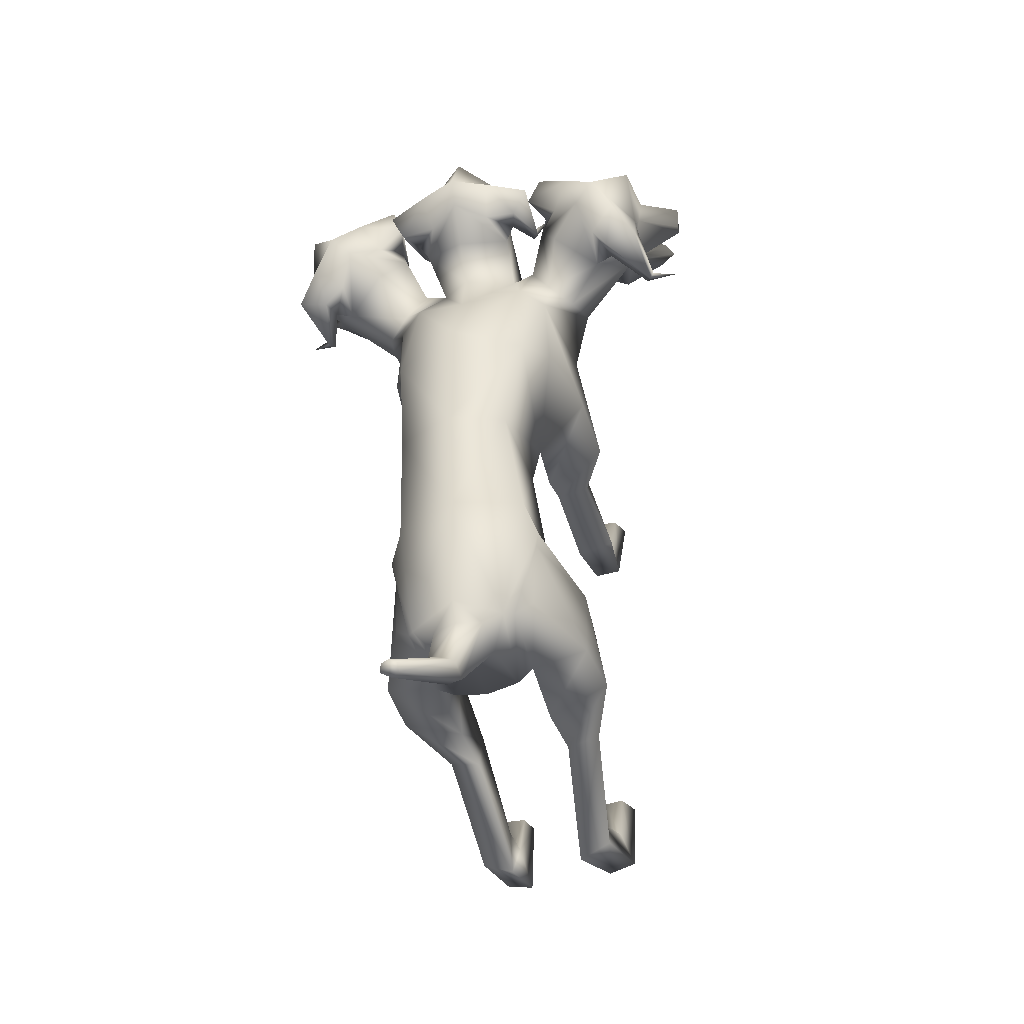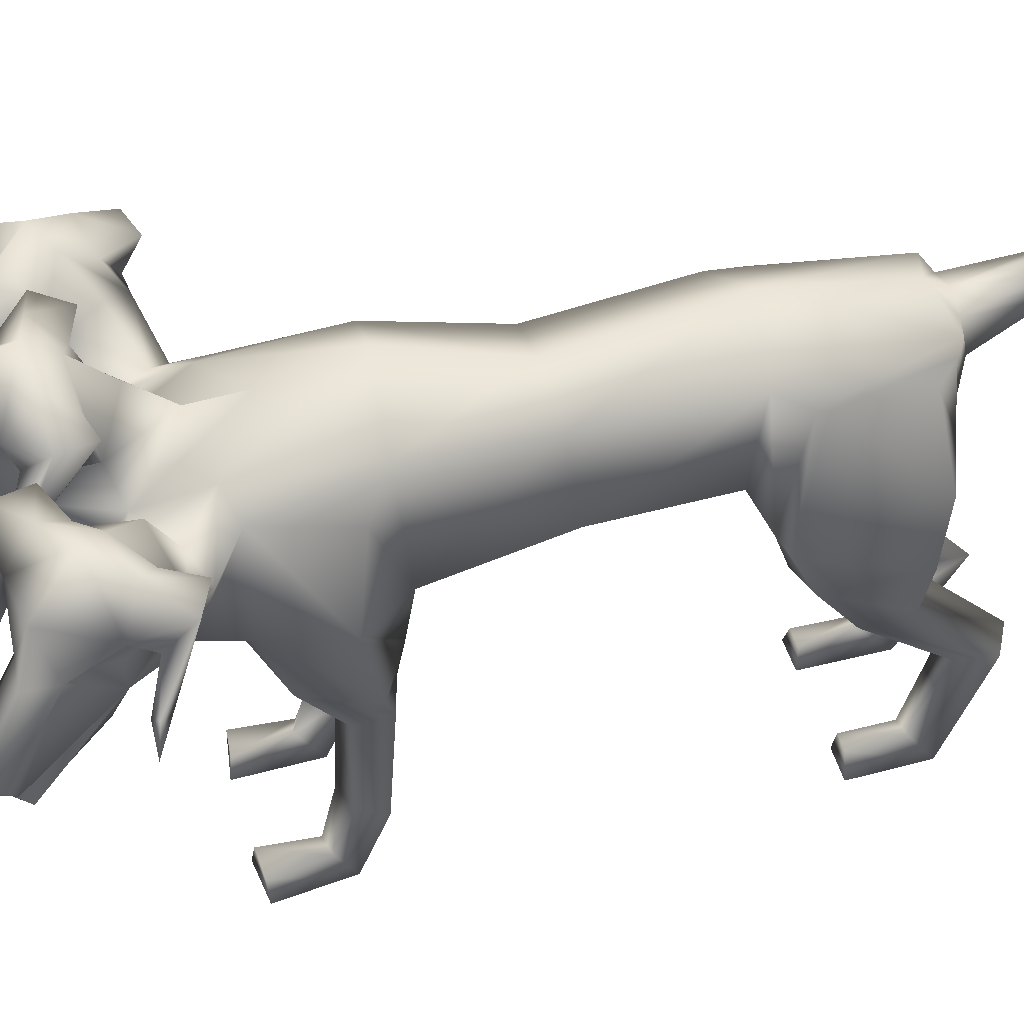
<metadata>
{"format":"obj","ext":"obj","renderer":"f3d","projection":"perspective","resolution":1024,"background":"white","views":[{"elev":-47.0,"azim":-163.3,"up":"+Z"},{"elev":44.3,"azim":75.3,"up":"+Y"}]}
</metadata>
<code>
o Cerberus_Cube.004
v -0.2398 -0.1215 -0.504
v 0.2398 -0.1215 -0.504
v -0.235 0.2162 -0.5712
v 0.235 0.2162 -0.5712
v -0.1637 0.2254 -0.9005
v 0.1637 0.2254 -0.9005
v -0.1547 0.005759 -0.9225
v 0.1547 0.005759 -0.9225
v -0.3158 -0.02236 -0.8657
v 0.3158 -0.02236 -0.8657
v -0.213 0.1981 -0.845
v 0.213 0.1981 -0.845
v -0.2239 0.1959 -0.6045
v 0.2239 0.1959 -0.6045
v -0.2901 -0.1396 -0.5253
v 0.2901 -0.1396 -0.5253
v -0.2114 -0.4854 -0.7264
v 0.2114 -0.4854 -0.7264
v -0.2433 -0.4343 -0.8467
v 0.2433 -0.4343 -0.8467
v -0.1472 -0.4166 -0.8842
v 0.1472 -0.4166 -0.8842
v -0.1575 -0.4941 -0.7121
v 0.1575 -0.4941 -0.7121
v -0.1508 -0.8907 -0.8702
v 0.1508 -0.8907 -0.8702
v -0.1337 -0.974 -0.9698
v 0.1337 -0.974 -0.9698
v -0.2167 -0.9759 -0.9462
v 0.2167 -0.9759 -0.9462
v -0.1942 -0.8968 -0.8821
v 0.1942 -0.8968 -0.8821
v -0.2006 -0.9062 -0.7316
v 0.2006 -0.9062 -0.7316
v -0.2295 -0.9739 -0.726
v 0.2295 -0.9739 -0.726
v -0.1259 -0.9739 -0.727
v 0.1259 -0.9739 -0.727
v -0.1408 -0.9093 -0.7339
v 0.1408 -0.9093 -0.7339
v -0.1116 -0.672 -1.126
v 0.1116 -0.672 -1.126
v -0.1252 -0.6933 -0.9545
v 0.1252 -0.6933 -0.9545
v -0.2064 -0.6752 -1.079
v 0.2064 -0.6752 -1.079
v -0.1764 -0.6911 -0.9769
v 0.1764 -0.6911 -0.9769
v -0.1835 -0.2775 -0.5604
v 0.1835 -0.2775 -0.5604
v -0.2875 -0.2682 -0.5871
v 0.2875 -0.2682 -0.5871
v -0.3269 -0.2194 -0.8384
v 0.3269 -0.2194 -0.8384
v -0.1419 -0.229 -0.9132
v 0.1419 -0.229 -0.9132
v 0.09363 -0.1248 0.6816
v -0.009364 -0.1625 0.6662
v -0.003328 0.3214 0.5302
v 0.006921 0.3933 0.297
v 0.01357 -0.2194 0.2003
v -0.2069 0.2742 0.2819
v 0.222 0.2755 0.307
v -0.1429 -0.1566 0.2363
v 0.1637 -0.1555 0.2523
v -0.2026 -0.002226 -0.4224
v 0.2057 -0.001276 -0.4425
v -0.1996 0.254 -0.4644
v 0.197 0.2549 -0.4838
v -0.003008 -0.06713 -0.5296
v -0.003296 0.3583 -0.5082
v -0.3148 -0.1043 0.3737
v 0.3216 -0.1037 0.403
v -0.2687 0.1614 0.3425
v 0.2784 0.1617 0.3678
v -0.265 0.1983 0.5867
v 0.2521 0.1985 0.6107
v -0.3013 -0.08663 0.5802
v 0.2892 -0.08689 0.6074
v -0.2315 -0.4601 0.3971
v 0.2359 -0.4596 0.4135
v -0.2386 -0.4271 0.303
v 0.2518 -0.4242 0.3213
v -0.1353 -0.4232 0.2864
v 0.1504 -0.4194 0.2953
v -0.1604 -0.4686 0.4261
v 0.1623 -0.4685 0.4355
v -0.1585 -0.8892 0.4812
v 0.1563 -0.8897 0.4804
v -0.1352 -0.965 0.4091
v 0.1363 -0.9646 0.4063
v -0.2213 -0.9649 0.4108
v 0.2222 -0.9647 0.412
v -0.2101 -0.8986 0.4638
v 0.2087 -0.8991 0.4652
v -0.2287 -0.9124 0.6228
v 0.2287 -0.9124 0.6228
v -0.2548 -0.9648 0.6196
v 0.2548 -0.9648 0.6197
v -0.1217 -0.9648 0.6369
v 0.1217 -0.9648 0.6369
v -0.1368 -0.9056 0.6298
v 0.1369 -0.9056 0.6298
v -0.1256 -0.7487 0.319
v 0.1369 -0.7456 0.3184
v -0.1511 -0.7414 0.4422
v 0.1508 -0.7415 0.4436
v -0.2497 -0.7398 0.3322
v 0.2592 -0.7377 0.3434
v -0.2234 -0.739 0.4039
v 0.2264 -0.7386 0.4123
v -0.158 -0.2206 0.5703
v 0.1472 -0.2213 0.5824
v -0.2739 -0.2922 0.5158
v 0.2675 -0.2926 0.538
v -0.3243 -0.2938 0.3314
v 0.3347 -0.292 0.359
v -0.1274 -0.3311 0.2648
v 0.1447 -0.328 0.2741
v -0.09782 -0.0289 -0.9348
v 0.09782 -0.0289 -0.9348
v -0.1388 0.2576 -0.92
v 0.1388 0.2576 -0.92
v 0 -0.03341 -0.9511
v 0 0.31 -0.8782
v 0 0.2749 -0.9394
v 0 0.1365 -0.9539
v -0.07509 0.2514 -0.9357
v 0.07509 0.2514 -0.9357
v -0.07828 0.1452 -0.9588
v 0.07828 0.1452 -0.9588
v -0.02235 0.272 -1.163
v 0.08424 0.272 -1.145
v -0.01561 0.321 -1.129
v 0.06784 0.321 -1.119
v 0.03045 0.2488 -1.148
v 0.02556 0.3352 -1.12
v 0.0702 0.6112 -1.361
v 0.07553 0.5704 -1.389
v 0.04743 0.602 -1.37
v 0.09461 0.602 -1.361
v 0.04652 0.5865 -1.389
v 0.1026 0.5865 -1.379
v -0.1612 0.0066 -0.08418
v 0.2338 0.008007 -0.08905
v -0.1396 0.25 -0.04461
v 0.2109 0.2513 -0.04893
v 0.03718 -0.1976 -0.09646
v 0.0354 0.3089 -0.04284
v 0.1267 0.3172 0.8573
v 0.09552 0.2265 1.044
v 0.02648 0.3159 1.138
v 0.1154 0.3985 1.047
v 0.02923 0.1775 1.32
v 0.01032 0.1884 1.331
v -0.03169 0.4797 1.141
v -0.04138 0.1755 1.353
v 0.08318 0.3577 1.039
v 0.04871 0.3213 1.087
v 0.08894 0.3149 1.042
v 0.1223 0.3432 0.9893
v 0.01841 0.1051 1.293
v -0.03887 0.1112 1.3
v -0.000495 0.06796 1.25
v 0.0429 0.09729 1.055
v 0.09484 0.4954 0.9621
v -0.02401 0.531 0.9742
v 0.07927 0.4161 0.8832
v -0.02037 0.4818 0.8961
v 0.1847 0.4272 0.8585
v 0.224 0.4462 0.9546
v 0.1702 0.3725 1.018
v 0.1528 0.3389 0.9043
v 0.1743 0.1761 1.039
v 0.1562 0.1857 1.062
v 0.1802 0.2011 1.064
v 0.1918 0.1963 1.04
v 0.2178 0.1799 1.129
v -0.01015 0.3039 0.6777
v 0.1115 0.1594 0.8173
v 0.1138 0.05758 0.8946
v -0.01698 -0.02087 0.829
v 0.2978 -0.006427 0.858
v 0.1563 0.07778 0.8832
v 0.349 0.009617 0.7391
v 0.1832 0.1724 0.8316
v 0.3274 0.1221 0.6862
v -0.01533 0.3892 0.7885
v 0.2566 0.1745 0.7312
v -0.1902 0.2513 0.6252
v 0.1741 0.2515 0.6421
v -0.2805 0.1742 0.7063
v -0.3468 0.1217 0.655
v -0.2168 0.1722 0.8131
v -0.3731 0.009986 0.7055
v -0.1946 0.07759 0.867
v -0.333 -0.005354 0.8287
v -0.1534 0.05743 0.8822
v -0.1441 0.1592 0.8055
v -0.025 0.1284 1
v -0.2787 0.1797 1.106
v -0.2446 0.1961 1.019
v -0.2352 0.2009 1.044
v -0.2112 0.1855 1.045
v -0.2271 0.1758 1.021
v -0.1934 0.3387 0.8882
v -0.2213 0.3723 1
v -0.2691 0.4459 0.9317
v -0.2211 0.4269 0.8397
v -0.1183 0.416 0.8741
v -0.1412 0.4953 0.9512
v -0.02703 0.0822 1.045
v -0.09767 0.09721 1.049
v -0.03718 0.05404 1.264
v -0.07244 0.06792 1.247
v -0.09528 0.105 1.288
v -0.02669 0.1741 1.036
v -0.1709 0.343 0.9757
v -0.1425 0.3147 1.032
v -0.1066 0.3212 1.08
v -0.1366 0.3576 1.029
v -0.0425 0.2148 1.377
v -0.03434 0.3261 1.2
v -0.09077 0.1883 1.326
v -0.1086 0.1775 1.314
v -0.1694 0.3984 1.033
v -0.08916 0.3158 1.132
v -0.1492 0.2263 1.033
v -0.163 0.317 0.8439
v -0.1134 -0.1242 0.6722
v 0.233 0.2587 0.9486
v 0.3605 0.1337 1.063
v 0.4865 0.2014 1.094
v 0.3777 0.3071 1.087
v 0.5745 0.03707 1.227
v 0.5973 0.04386 1.223
v 0.5733 0.1946 1.101
v 0.6715 0.05634 1.225
v 0.3893 0.2645 1.059
v 0.4385 0.2174 1.071
v 0.3789 0.2227 1.063
v 0.3255 0.2627 1.046
v 0.4362 0.0678 0.9703
v 0.5609 -0.03612 1.186
v 0.5392 -0.06769 1.14
v 0.5724 -0.08747 1.125
v 0.3841 -0.003171 1.028
v 0.4249 -0.02374 0.9722
v 0.3576 0.4132 1.015
v 0.3038 0.3461 0.9415
v 0.2114 0.373 0.9925
v 0.2471 0.3809 1.092
v 0.3138 0.2923 1.101
v 0.2476 0.2755 1.002
v 0.2867 0.09683 1.11
v 0.3168 0.1006 1.116
v 0.3027 0.1182 1.134
v 0.2778 0.1186 1.123
v 0.3123 0.09135 1.207
v 0.4018 0.03118 0.9458
v 0.3088 0.324 0.8069
v 0.668 0.03796 0.8637
v 0.5905 0.0717 0.8217
v 0.6003 0.07353 0.8468
v 0.5799 0.06109 0.8625
v 0.5743 0.05366 0.8331
v 0.4957 0.2383 0.7629
v 0.5942 0.2502 0.8304
v 0.6003 0.3279 0.7509
v 0.5021 0.3293 0.7122
v 0.3988 0.3971 0.8888
v 0.4454 0.3249 0.805
v 0.4608 0.4326 0.9475
v 0.5267 0.3878 0.8517
v 0.4817 -0.01722 0.9279
v 0.5892 -0.07487 1.089
v 0.608 -0.03727 1.152
v 0.6399 -0.04748 1.105
v 0.5355 0.2312 0.8437
v 0.5447 0.1978 0.9032
v 0.5498 0.2006 0.9633
v 0.5468 0.2409 0.9072
v 0.648 0.02177 1.206
v 0.5629 0.3549 1.066
v 0.6698 0.03299 1.153
v 0.6732 0.02225 1.132
v 0.5817 0.2765 0.8907
v 0.5693 0.189 1.014
v 0.5332 0.1083 0.8916
v 0.4406 0.2275 0.7484
v -0.4654 0.227 0.7064
v -0.5707 0.1077 0.8405
v -0.6181 0.1883 0.9591
v -0.6191 0.2758 0.835
v -0.7323 0.02149 1.067
v -0.7308 0.03222 1.088
v -0.6166 0.3543 1.011
v -0.7139 0.02102 1.142
v -0.5858 0.2403 0.8547
v -0.5939 0.2 0.9103
v -0.5834 0.1972 0.851
v -0.5688 0.2306 0.7926
v -0.6965 -0.04821 1.043
v -0.6691 -0.03797 1.093
v -0.6445 -0.07555 1.031
v -0.5227 -0.01776 0.8813
v -0.5609 0.3872 0.8013
v -0.5041 0.4321 0.9028
v -0.4755 0.3244 0.7624
v -0.437 0.3966 0.8501
v -0.5234 0.3288 0.6647
v -0.6248 0.3272 0.6941
v -0.626 0.2496 0.7739
v -0.5216 0.2377 0.7158
v -0.6062 0.05302 0.7784
v -0.6145 0.06044 0.8072
v -0.6334 0.07286 0.7897
v -0.6213 0.07104 0.7655
v -0.7023 0.03721 0.8002
v -0.3397 0.3236 0.7769
v -0.4449 0.03072 0.9066
v -0.3799 0.09098 1.175
v -0.3378 0.1183 1.095
v -0.3636 0.1178 1.103
v -0.376 0.1002 1.084
v -0.3456 0.09648 1.081
v -0.2968 0.2752 0.9769
v -0.3718 0.292 1.069
v -0.3046 0.3806 1.066
v -0.2599 0.3727 0.9707
v -0.3472 0.3458 0.9114
v -0.4076 0.4128 0.9793
v -0.4702 -0.02423 0.9307
v -0.4348 -0.003616 0.9903
v -0.6311 -0.08812 1.069
v -0.5995 -0.06831 1.087
v -0.6254 -0.03677 1.131
v -0.4814 0.0673 0.9278
v -0.3784 0.2623 1.014
v -0.4331 0.2222 1.026
v -0.4931 0.2168 1.027
v -0.4431 0.2641 1.02
v -0.7392 0.05557 1.159
v -0.6301 0.1939 1.046
v -0.6652 0.04317 1.164
v -0.6428 0.03641 1.171
v -0.4342 0.3067 1.05
v -0.543 0.2009 1.046
v -0.4147 0.1333 1.028
v -0.2773 0.2584 0.9249
f 11 5 7
f 11 7 9
f 8 6 12
f 8 12 10
f 13 3 5
f 13 5 11
f 6 4 14
f 6 14 12
f 15 1 3
f 15 3 13
f 4 2 16
f 4 16 14
f 9 15 13
f 9 13 11
f 14 16 10
f 14 10 12
f 39 25 31
f 39 31 33
f 32 26 40
f 32 40 34
f 33 31 29
f 33 29 35
f 30 32 34
f 30 34 36
f 35 29 27
f 35 27 37
f 28 30 36
f 28 36 38
f 37 27 25
f 37 25 39
f 26 28 38
f 26 38 40
f 35 37 39
f 35 39 33
f 40 38 36
f 40 36 34
f 43 41 21
f 43 21 23
f 22 42 44
f 22 44 24
f 25 27 41
f 25 41 43
f 42 28 26
f 42 26 44
f 41 45 19
f 41 19 21
f 20 46 42
f 20 42 22
f 27 29 45
f 27 45 41
f 46 30 28
f 46 28 42
f 45 47 17
f 45 17 19
f 18 48 46
f 18 46 20
f 29 31 47
f 29 47 45
f 48 32 30
f 48 30 46
f 47 43 23
f 47 23 17
f 24 44 48
f 24 48 18
f 31 25 43
f 31 43 47
f 44 26 32
f 44 32 48
f 1 15 51
f 1 51 49
f 52 16 2
f 52 2 50
f 17 23 49
f 17 49 51
f 50 24 18
f 50 18 52
f 53 51 15
f 53 15 9
f 16 52 54
f 16 54 10
f 19 17 51
f 19 51 53
f 52 18 20
f 52 20 54
f 55 53 9
f 55 9 7
f 10 54 56
f 10 56 8
f 21 19 53
f 21 53 55
f 54 20 22
f 54 22 56
f 7 1 49
f 7 49 55
f 50 2 8
f 50 8 56
f 23 21 55
f 23 55 49
f 56 22 24
f 56 24 50
f 61 58 230
f 61 230 64
f 57 58 61
f 57 61 65
f 74 62 64
f 74 64 72
f 65 63 75
f 65 75 73
f 72 78 76
f 72 76 74
f 77 79 73
f 77 73 75
f 102 88 94
f 102 94 96
f 95 89 103
f 95 103 97
f 96 94 92
f 96 92 98
f 93 95 97
f 93 97 99
f 98 92 90
f 98 90 100
f 91 93 99
f 91 99 101
f 100 90 88
f 100 88 102
f 89 91 101
f 89 101 103
f 98 100 102
f 98 102 96
f 103 101 99
f 103 99 97
f 106 104 84
f 106 84 86
f 85 105 107
f 85 107 87
f 88 90 104
f 88 104 106
f 105 91 89
f 105 89 107
f 104 108 82
f 104 82 84
f 83 109 105
f 83 105 85
f 90 92 108
f 90 108 104
f 109 93 91
f 109 91 105
f 108 110 80
f 108 80 82
f 81 111 109
f 81 109 83
f 92 94 110
f 92 110 108
f 111 95 93
f 111 93 109
f 110 106 86
f 110 86 80
f 87 107 111
f 87 111 81
f 94 88 106
f 94 106 110
f 107 89 95
f 107 95 111
f 114 112 230
f 114 230 78
f 57 113 115
f 57 115 79
f 80 86 112
f 80 112 114
f 113 87 81
f 113 81 115
f 116 114 78
f 116 78 72
f 79 115 117
f 79 117 73
f 82 80 114
f 82 114 116
f 115 81 83
f 115 83 117
f 118 116 72
f 118 72 64
f 73 117 119
f 73 119 65
f 84 82 116
f 84 116 118
f 117 83 85
f 117 85 119
f 64 230 112
f 64 112 118
f 113 57 65
f 113 65 119
f 86 84 118
f 86 118 112
f 119 85 87
f 119 87 113
f 124 70 66
f 124 66 120
f 67 70 124
f 67 124 121
f 122 68 71
f 122 71 125
f 71 69 123
f 71 123 125
f 122 5 3
f 122 3 68
f 4 6 123
f 4 123 69
f 120 7 5
f 120 5 122
f 6 8 121
f 6 121 123
f 1 7 120
f 1 120 66
f 121 8 2
f 121 2 67
f 1 66 68
f 1 68 3
f 69 67 2
f 69 2 4
f 128 122 125
f 128 125 126
f 125 123 129
f 125 129 126
f 127 124 120
f 127 120 130
f 121 124 127
f 121 127 131
f 130 120 122
f 130 122 128
f 123 121 131
f 123 131 129
f 132 130 128
f 132 128 134
f 129 131 133
f 129 133 135
f 136 127 130
f 136 130 132
f 131 127 136
f 131 136 133
f 134 128 126
f 134 126 137
f 126 129 135
f 126 135 137
f 140 134 137
f 140 137 138
f 137 135 141
f 137 141 138
f 139 136 132
f 139 132 142
f 133 136 139
f 133 139 143
f 142 132 134
f 142 134 140
f 135 133 143
f 135 143 141
f 138 139 142
f 138 142 140
f 143 139 138
f 143 138 141
f 146 144 64
f 146 64 62
f 65 145 147
f 65 147 63
f 68 66 144
f 68 144 146
f 145 67 69
f 145 69 147
f 144 148 61
f 144 61 64
f 61 148 145
f 61 145 65
f 66 70 148
f 66 148 144
f 148 70 67
f 148 67 145
f 149 146 62
f 149 62 60
f 63 147 149
f 63 149 60
f 71 68 146
f 71 146 149
f 147 69 71
f 147 71 149
f 152 155 154
f 152 154 151
f 152 223 222
f 152 222 155
f 152 153 156
f 152 156 223
f 154 155 222
f 154 222 157
f 153 158 161
f 153 161 150
f 152 159 158
f 152 158 153
f 151 160 159
f 151 159 152
f 150 161 160
f 150 160 151
f 161 158 159
f 161 159 160
f 151 154 157
f 151 157 217
f 151 217 163
f 151 163 162
f 163 214 164
f 163 164 162
f 214 212 165
f 214 165 164
f 151 162 164
f 151 164 165
f 153 166 167
f 153 167 156
f 166 168 169
f 166 169 167
f 168 170 173
f 168 173 150
f 166 171 170
f 166 170 168
f 153 172 171
f 153 171 166
f 150 173 172
f 150 172 153
f 173 174 175
f 173 175 172
f 172 175 176
f 172 176 171
f 171 176 177
f 171 177 170
f 170 177 174
f 170 174 173
f 174 178 175
f 174 177 178
f 176 178 177
f 175 178 176
f 151 165 212
f 151 212 200
f 151 181 180
f 151 180 150
f 200 182 181
f 200 181 151
f 57 181 182
f 57 182 58
f 77 187 185
f 77 185 79
f 180 181 184
f 180 184 186
f 57 79 185
f 57 185 183
f 150 188 169
f 150 169 168
f 150 180 179
f 150 179 188
f 187 77 191
f 187 191 189
f 189 191 180
f 189 180 186
f 76 190 62
f 76 62 74
f 63 191 77
f 63 77 75
f 59 179 180
f 59 180 191
f 190 59 60
f 190 60 62
f 60 59 191
f 60 191 63
f 59 190 199
f 59 199 179
f 229 188 179
f 229 179 199
f 229 210 169
f 229 169 188
f 230 58 182
f 230 182 198
f 200 228 198
f 200 198 182
f 228 229 199
f 228 199 198
f 228 200 212
f 228 212 213
f 204 203 201
f 203 202 201
f 205 201 202
f 205 204 201
f 209 206 205
f 209 205 202
f 208 209 202
f 208 202 203
f 207 208 203
f 207 203 204
f 206 207 204
f 206 204 205
f 229 226 207
f 229 207 206
f 226 211 208
f 226 208 207
f 211 210 209
f 211 209 208
f 210 229 206
f 210 206 209
f 211 167 169
f 211 169 210
f 226 156 167
f 226 167 211
f 228 213 215
f 228 215 216
f 214 215 213
f 214 213 212
f 163 216 215
f 163 215 214
f 228 216 163
f 228 163 217
f 228 217 157
f 228 157 225
f 218 219 220
f 218 220 221
f 229 228 219
f 229 219 218
f 228 227 220
f 228 220 219
f 227 226 221
f 227 221 220
f 226 229 218
f 226 218 221
f 225 157 222
f 225 222 224
f 227 223 156
f 227 156 226
f 227 224 222
f 227 222 223
f 227 228 225
f 227 225 224
f 190 192 194
f 190 194 199
f 76 193 192
f 76 192 190
f 194 196 198
f 194 198 199
f 183 184 181
f 183 181 57
f 76 78 195
f 76 195 193
f 78 230 197
f 78 197 195
f 196 197 230
f 196 230 198
f 233 232 235
f 233 235 236
f 233 236 238
f 233 238 237
f 233 237 284
f 233 284 234
f 235 283 238
f 235 238 236
f 234 231 242
f 234 242 239
f 233 234 239
f 233 239 240
f 232 233 240
f 232 240 241
f 231 232 241
f 231 241 242
f 242 241 240
f 242 240 239
f 232 243 283
f 232 283 235
f 232 244 277
f 232 277 243
f 277 244 245
f 277 245 246
f 246 245 247
f 246 247 248
f 232 247 245
f 232 245 244
f 234 284 273
f 234 273 249
f 249 273 271
f 249 271 250
f 250 231 254
f 250 254 251
f 249 250 251
f 249 251 252
f 234 249 252
f 234 252 253
f 231 234 253
f 231 253 254
f 254 253 256
f 254 256 255
f 253 252 257
f 253 257 256
f 252 251 258
f 252 258 257
f 251 254 255
f 251 255 258
f 255 256 259
f 255 259 258
f 257 258 259
f 256 257 259
f 232 260 248
f 232 248 247
f 232 231 186
f 232 186 184
f 260 232 184
f 260 184 183
f 231 250 271
f 231 271 261
f 231 261 189
f 231 189 186
f 290 187 189
f 290 189 261
f 290 261 271
f 290 271 272
f 260 183 185
f 260 185 289
f 289 185 187
f 289 187 290
f 289 275 248
f 289 248 260
f 265 262 264
f 264 262 263
f 266 263 262
f 266 262 265
f 270 263 266
f 270 266 267
f 269 264 263
f 269 263 270
f 268 265 264
f 268 264 269
f 267 266 265
f 267 265 268
f 290 267 268
f 290 268 287
f 287 268 269
f 287 269 274
f 274 269 270
f 274 270 272
f 272 270 267
f 272 267 290
f 274 272 271
f 274 271 273
f 287 274 273
f 287 273 284
f 289 278 276
f 289 276 275
f 246 248 275
f 246 275 276
f 277 246 276
f 277 276 278
f 289 243 277
f 289 277 278
f 289 286 283
f 289 283 243
f 279 282 281
f 279 281 280
f 290 279 280
f 290 280 289
f 289 280 281
f 289 281 288
f 288 281 282
f 288 282 287
f 287 282 279
f 287 279 290
f 286 285 238
f 286 238 283
f 288 287 284
f 288 284 237
f 288 237 238
f 288 238 285
f 288 285 286
f 288 286 289
f 293 292 295
f 293 295 296
f 293 296 343
f 293 343 344
f 293 344 297
f 293 297 294
f 295 298 343
f 295 343 296
f 294 291 302
f 294 302 299
f 293 294 299
f 293 299 300
f 292 293 300
f 292 300 301
f 291 292 301
f 291 301 302
f 302 301 300
f 302 300 299
f 292 338 298
f 292 298 295
f 292 303 304
f 292 304 338
f 304 303 305
f 304 305 335
f 335 305 306
f 335 306 333
f 292 306 305
f 292 305 303
f 294 297 308
f 294 308 307
f 307 308 310
f 307 310 309
f 309 291 314
f 309 314 311
f 307 309 311
f 307 311 312
f 294 307 312
f 294 312 313
f 291 294 313
f 291 313 314
f 314 313 316
f 314 316 315
f 313 312 317
f 313 317 316
f 312 311 318
f 312 318 317
f 311 314 315
f 311 315 318
f 315 316 319
f 315 319 318
f 317 318 319
f 316 317 319
f 292 321 333
f 292 333 306
f 292 291 193
f 292 193 195
f 321 292 195
f 321 195 197
f 291 309 310
f 291 310 320
f 291 320 192
f 291 192 193
f 350 194 192
f 350 192 320
f 350 320 310
f 350 310 331
f 321 197 196
f 321 196 349
f 349 196 194
f 349 194 350
f 349 334 333
f 349 333 321
f 325 322 324
f 324 322 323
f 326 323 322
f 326 322 325
f 330 323 326
f 330 326 327
f 329 324 323
f 329 323 330
f 328 325 324
f 328 324 329
f 327 326 325
f 327 325 328
f 350 327 328
f 350 328 347
f 347 328 329
f 347 329 332
f 332 329 330
f 332 330 331
f 331 330 327
f 331 327 350
f 332 331 310
f 332 310 308
f 347 332 308
f 347 308 297
f 349 337 336
f 349 336 334
f 335 333 334
f 335 334 336
f 304 335 336
f 304 336 337
f 349 338 304
f 349 304 337
f 349 346 298
f 349 298 338
f 339 342 341
f 339 341 340
f 350 339 340
f 350 340 349
f 349 340 341
f 349 341 348
f 348 341 342
f 348 342 347
f 347 342 339
f 347 339 350
f 346 345 343
f 346 343 298
f 348 347 297
f 348 297 344
f 348 344 343
f 348 343 345
f 348 345 346
f 348 346 349

</code>
